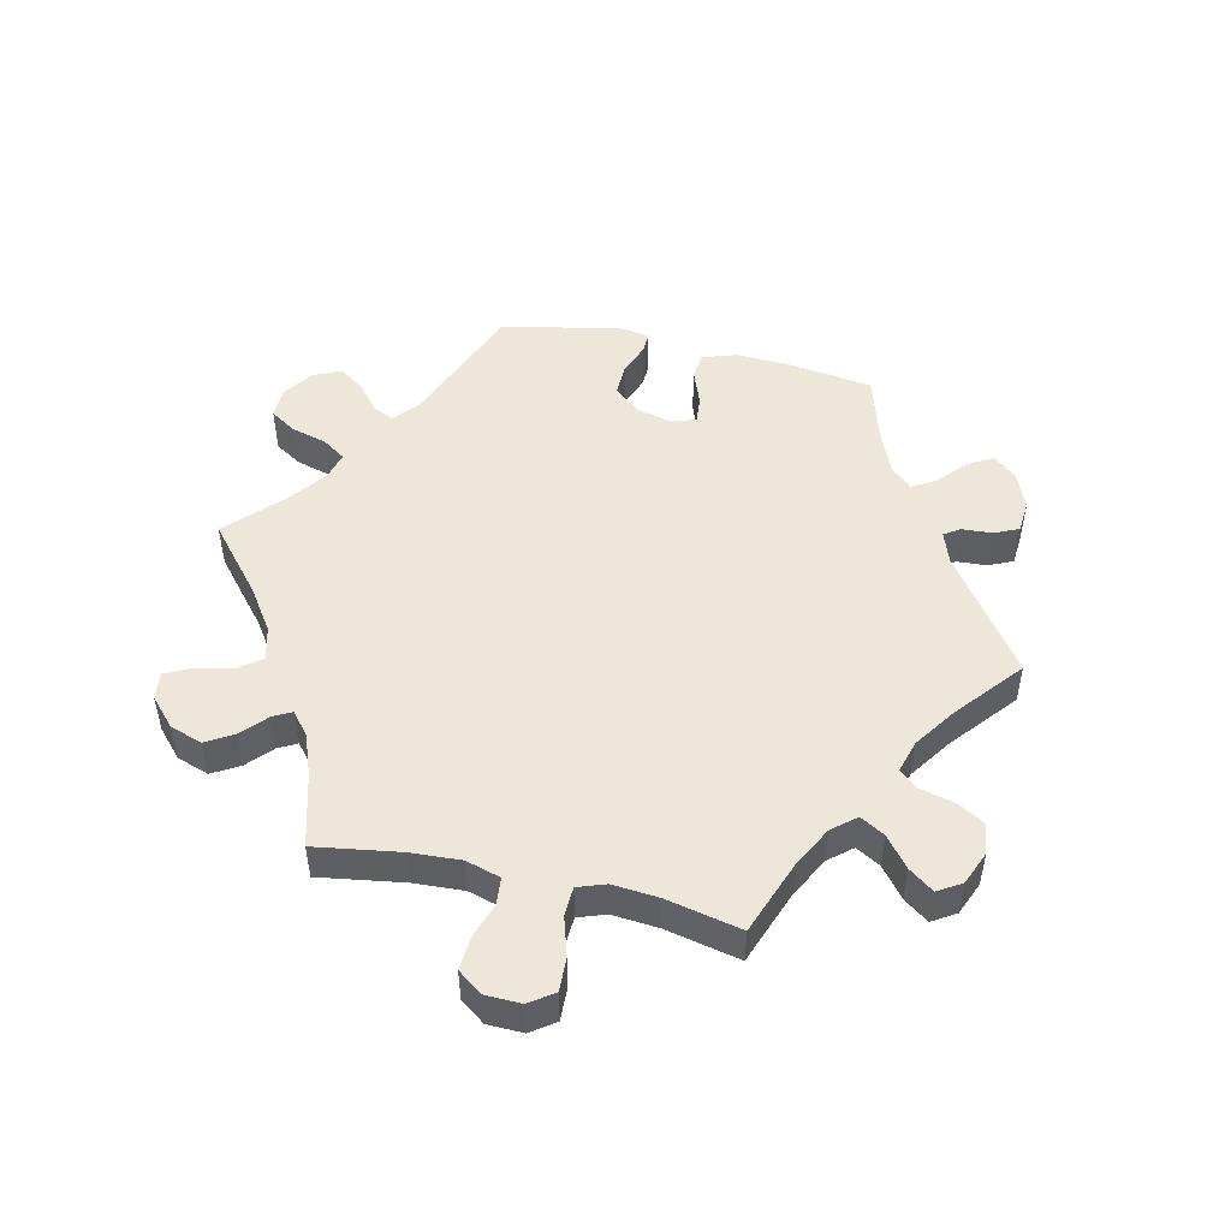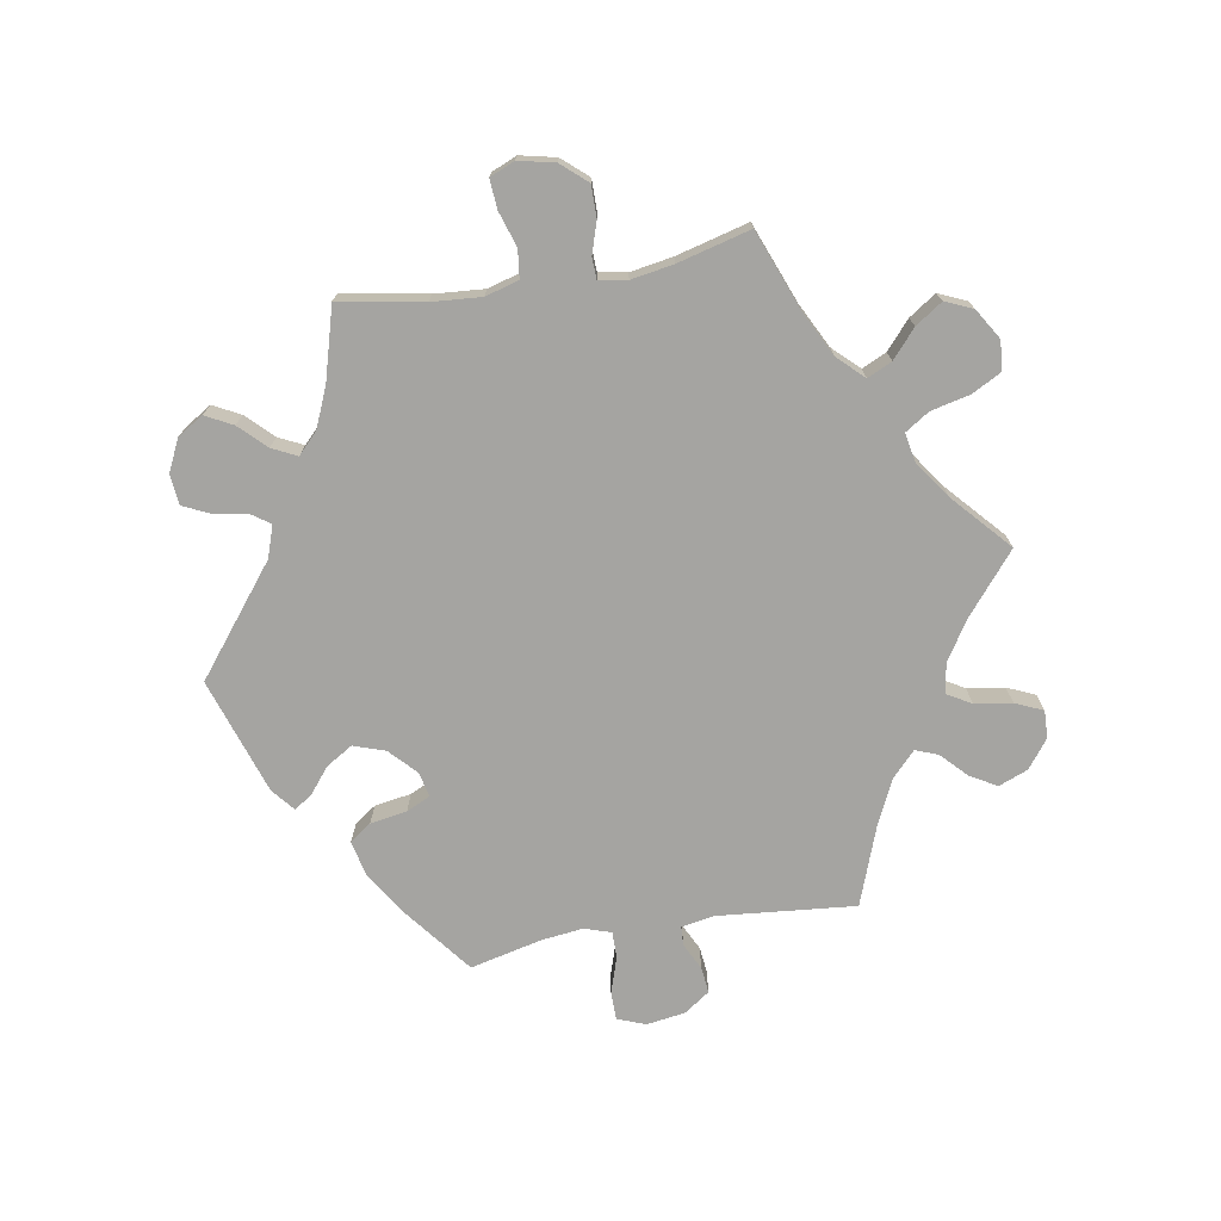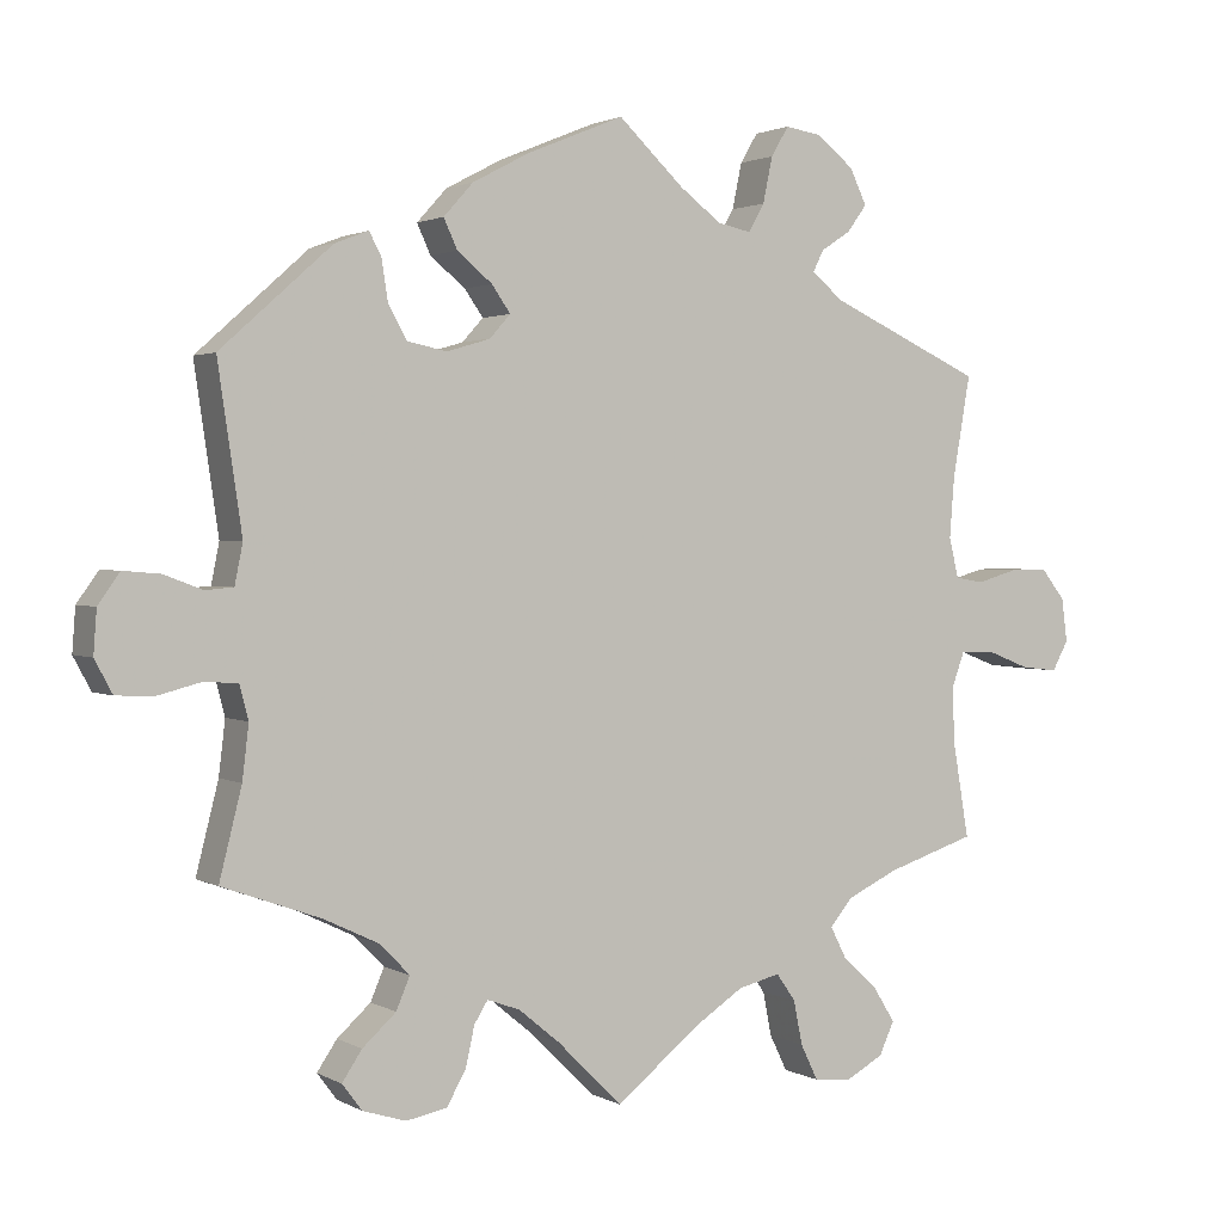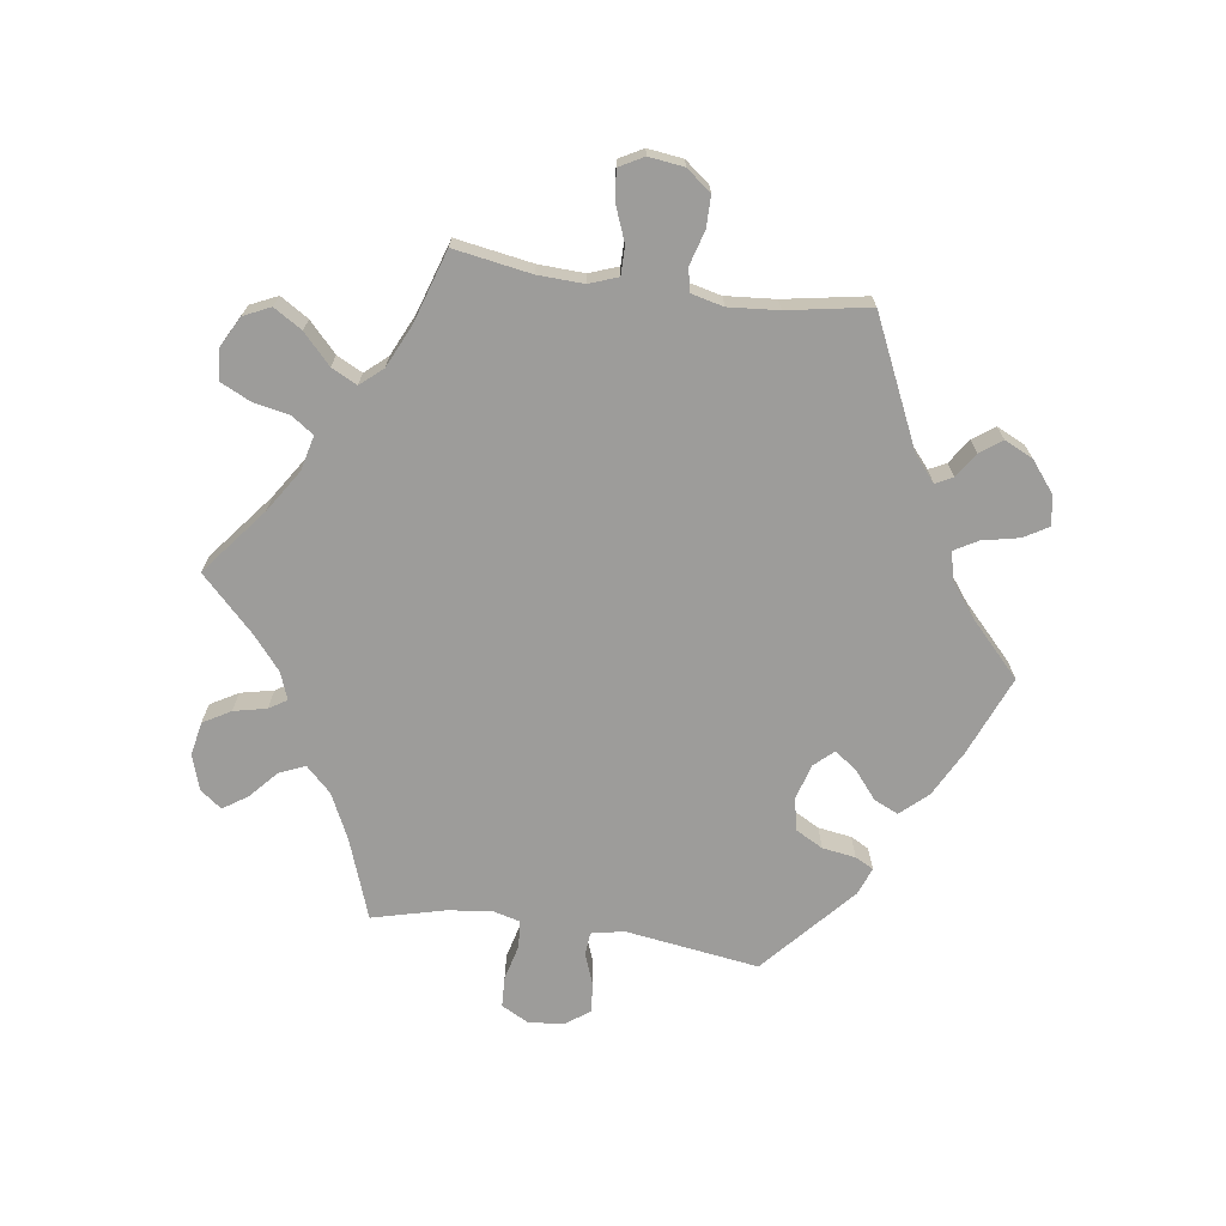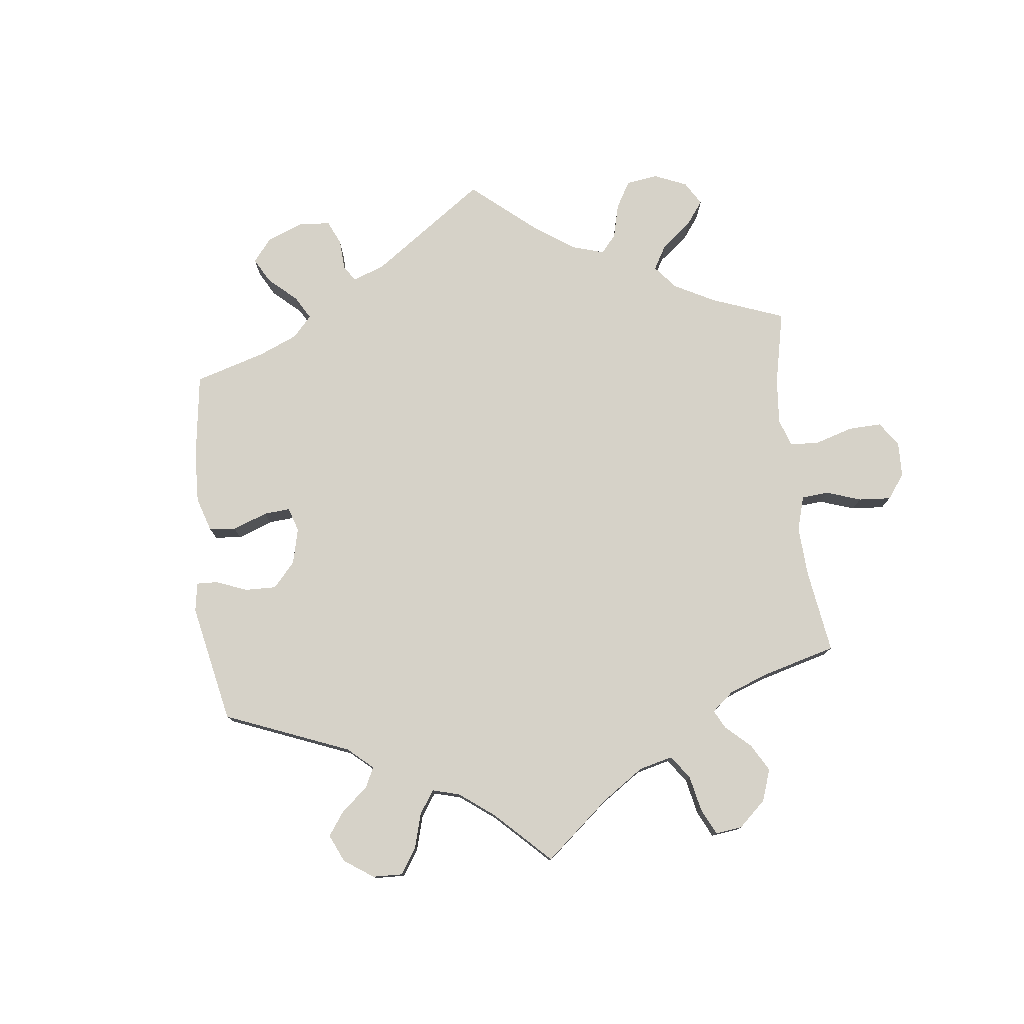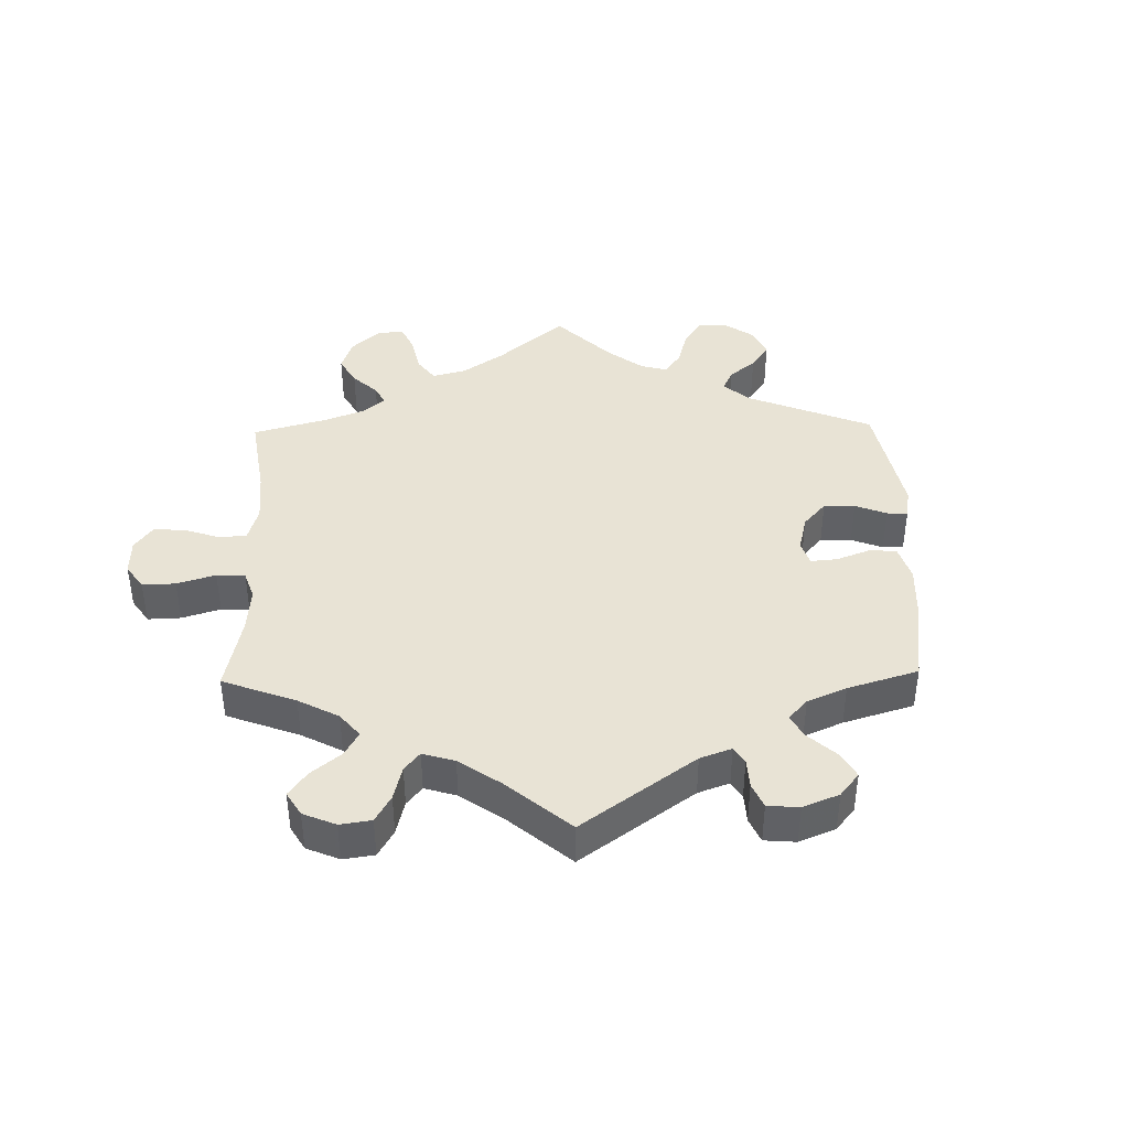
<metadata>
{"format":"obj","ext":"obj","renderer":"f3d","projection":"perspective","resolution":1024,"background":"white","views":[{"elev":49.7,"azim":-137.2,"up":"+Y"},{"elev":-73.4,"azim":159.8,"up":"+Y"},{"elev":1.8,"azim":150.8,"up":"+Z"},{"elev":-70.2,"azim":-98.0,"up":"+Y"},{"elev":77.8,"azim":113.5,"up":"+Y"},{"elev":41.3,"azim":-61.2,"up":"+Y"}]}
</metadata>
<code>
v 0.471 0.07 0.086
v 0.481 0.07 0.036
v 0.516 0.07 0.033
v 0.564 0.07 0.051
v 0.61 0.07 0.055
v 0.637 0.07 0.017
v 0.641 0.07 -0.037
v 0.619 0.07 -0.078
v 0.572 0.07 -0.08
v 0.518 0.07 -0.066
v 0.476 0.07 -0.069
v 0.465 0.07 -0.111
v 0.473 0.07 -0.178
v 0.501 0.07 -0.289
v 0.378 0.07 -0.333
v 0.309 0.07 -0.366
v 0.272 0.07 -0.404
v 0.289 0.07 -0.444
v 0.331 0.07 -0.482
v 0.356 0.07 -0.519
v 0.331 0.07 -0.552
v 0.277 0.07 -0.569
v 0.226 0.07 -0.559
v 0.202 0.07 -0.517
v 0.191 0.07 -0.467
v 0.174 0.07 -0.44
v 0.133 0.07 -0.455
v 0.082 0.07 -0.497
v 0 0.07 -0.578
v -0.102 0.07 -0.496
v -0.166 0.07 -0.454
v -0.219 0.07 -0.441
v -0.243 0.07 -0.475
v -0.254 0.07 -0.53
v -0.276 0.07 -0.575
v -0.322 0.07 -0.58
v -0.37 0.07 -0.554
v -0.389 0.07 -0.513
v -0.362 0.07 -0.47
v -0.317 0.07 -0.428
v -0.297 0.07 -0.389
v -0.326 0.07 -0.355
v -0.39 0.07 -0.325
v -0.501 0.07 -0.289
v -0.481 0.07 -0.171
v -0.478 0.07 -0.101
v -0.494 0.07 -0.057
v -0.537 0.07 -0.057
v -0.591 0.07 -0.078
v -0.637 0.07 -0.083
v -0.657 0.07 -0.046
v -0.65 0.07 0.008
v -0.62 0.07 0.046
v -0.573 0.07 0.046
v -0.521 0.07 0.031
v -0.485 0.07 0.037
v -0.473 0.07 0.087
v -0.479 0.07 0.163
v -0.501 0.07 0.289
v -0.308 0.07 0.377
v -0.269 0.07 0.41
v -0.282 0.07 0.436
v -0.32 0.07 0.461
v -0.344 0.07 0.494
v -0.323 0.07 0.538
v -0.276 0.07 0.575
v -0.231 0.07 0.582
v -0.209 0.07 0.545
v -0.197 0.07 0.488
v -0.177 0.07 0.453
v -0.135 0.07 0.462
v -0.083 0.07 0.501
v -0.001 0.07 0.578
v 0.121 0.07 0.528
v 0.191 0.07 0.491
v 0.228 0.07 0.45
v 0.211 0.07 0.413
v 0.167 0.07 0.377
v 0.144 0.07 0.344
v 0.17 0.07 0.315
v 0.224 0.07 0.299
v 0.274 0.07 0.309
v 0.297 0.07 0.351
v 0.305 0.07 0.402
v 0.32 0.07 0.43
v 0.362 0.07 0.414
v 0.501 0.07 0.29
v 0.471 0 0.086
v 0.481 0 0.036
v 0.516 0 0.033
v 0.564 0 0.051
v 0.61 0 0.055
v 0.637 0 0.017
v 0.641 0 -0.037
v 0.619 0 -0.078
v 0.572 0 -0.08
v 0.518 0 -0.066
v 0.476 0 -0.069
v 0.465 0 -0.111
v 0.473 0 -0.178
v 0.501 0 -0.289
v 0.378 0 -0.333
v 0.309 0 -0.366
v 0.272 0 -0.404
v 0.289 0 -0.444
v 0.331 0 -0.482
v 0.356 0 -0.519
v 0.331 0 -0.552
v 0.277 0 -0.569
v 0.226 0 -0.559
v 0.202 0 -0.517
v 0.191 0 -0.467
v 0.174 0 -0.44
v 0.133 0 -0.455
v 0.082 0 -0.497
v 0 0 -0.578
v -0.102 0 -0.496
v -0.166 0 -0.454
v -0.219 0 -0.441
v -0.243 0 -0.475
v -0.254 0 -0.53
v -0.276 0 -0.575
v -0.322 0 -0.58
v -0.37 0 -0.554
v -0.389 0 -0.513
v -0.362 0 -0.47
v -0.317 0 -0.428
v -0.297 0 -0.389
v -0.326 0 -0.355
v -0.39 0 -0.325
v -0.501 0 -0.289
v -0.481 0 -0.171
v -0.478 0 -0.101
v -0.494 0 -0.057
v -0.537 0 -0.057
v -0.591 0 -0.078
v -0.637 0 -0.083
v -0.657 0 -0.046
v -0.65 0 0.008
v -0.62 0 0.046
v -0.573 0 0.046
v -0.521 0 0.031
v -0.485 0 0.037
v -0.473 0 0.087
v -0.479 0 0.163
v -0.501 0 0.289
v -0.308 0 0.377
v -0.269 0 0.41
v -0.282 0 0.436
v -0.32 0 0.461
v -0.344 0 0.494
v -0.323 0 0.538
v -0.276 0 0.575
v -0.231 0 0.582
v -0.209 0 0.545
v -0.197 0 0.488
v -0.177 0 0.453
v -0.135 0 0.462
v -0.083 0 0.501
v -0.001 0 0.578
v 0.121 0 0.528
v 0.191 0 0.491
v 0.228 0 0.45
v 0.211 0 0.413
v 0.167 0 0.377
v 0.144 0 0.344
v 0.17 0 0.315
v 0.224 0 0.299
v 0.274 0 0.309
v 0.297 0 0.351
v 0.305 0 0.402
v 0.32 0 0.43
v 0.362 0 0.414
v 0.501 0 0.29
f 86 87 1
f 83 84 85 86
f 82 83 86 1
f 81 82 1 2
f 80 81 2
f 75 76 77 78
f 75 78 79
f 72 73 74 75
f 71 72 75 79
f 70 71 79 80
f 66 67 68 69
f 66 69 70
f 65 66 70
f 62 63 64 65
f 61 62 65 70
f 60 61 70 80
f 58 59 60 80
f 52 53 54 55
f 52 55 56
f 51 52 56
f 48 49 50 51
f 47 48 51 56
f 46 47 56 57
f 43 44 45
f 42 43 45 46
f 41 42 46 57
f 37 38 39 40
f 37 40 41
f 36 37 41
f 33 34 35 36
f 32 33 36 41
f 31 32 41 57
f 28 29 30
f 27 28 30 31
f 26 27 31 57
f 22 23 24 25
f 22 25 26
f 21 22 26
f 18 19 20 21
f 17 18 21 26
f 16 17 26 57
f 13 14 15
f 12 13 15 16
f 11 12 16 57
f 7 8 9 10
f 3 4 5 6
f 2 3 6 7
f 57 58 80 2
f 10 11 57
f 2 7 10 57
f 88 174 173
f 173 172 171 170
f 88 173 170 169
f 89 88 169 168
f 89 168 167
f 165 164 163 162
f 166 165 162
f 162 161 160 159
f 166 162 159 158
f 167 166 158 157
f 156 155 154 153
f 157 156 153
f 157 153 152
f 152 151 150 149
f 157 152 149 148
f 167 157 148 147
f 167 147 146 145
f 142 141 140 139
f 143 142 139
f 143 139 138
f 138 137 136 135
f 143 138 135 134
f 144 143 134 133
f 132 131 130
f 133 132 130 129
f 144 133 129 128
f 127 126 125 124
f 128 127 124
f 128 124 123
f 123 122 121 120
f 128 123 120 119
f 144 128 119 118
f 117 116 115
f 118 117 115 114
f 144 118 114 113
f 112 111 110 109
f 113 112 109
f 113 109 108
f 108 107 106 105
f 113 108 105 104
f 144 113 104 103
f 102 101 100
f 103 102 100 99
f 144 103 99 98
f 97 96 95 94
f 93 92 91 90
f 94 93 90 89
f 89 167 145 144
f 144 98 97
f 144 97 94 89
f 1 88 89 2
f 2 89 90 3
f 3 90 91 4
f 4 91 92 5
f 5 92 93 6
f 6 93 94 7
f 7 94 95 8
f 8 95 96 9
f 9 96 97 10
f 10 97 98 11
f 11 98 99 12
f 12 99 100 13
f 13 100 101 14
f 14 101 102 15
f 15 102 103 16
f 16 103 104 17
f 17 104 105 18
f 18 105 106 19
f 19 106 107 20
f 20 107 108 21
f 21 108 109 22
f 22 109 110 23
f 23 110 111 24
f 24 111 112 25
f 25 112 113 26
f 26 113 114 27
f 27 114 115 28
f 28 115 116 29
f 29 116 117 30
f 30 117 118 31
f 31 118 119 32
f 32 119 120 33
f 33 120 121 34
f 34 121 122 35
f 35 122 123 36
f 36 123 124 37
f 37 124 125 38
f 38 125 126 39
f 39 126 127 40
f 40 127 128 41
f 41 128 129 42
f 42 129 130 43
f 43 130 131 44
f 44 131 132 45
f 45 132 133 46
f 46 133 134 47
f 47 134 135 48
f 48 135 136 49
f 49 136 137 50
f 50 137 138 51
f 51 138 139 52
f 52 139 140 53
f 53 140 141 54
f 54 141 142 55
f 55 142 143 56
f 56 143 144 57
f 57 144 145 58
f 58 145 146 59
f 59 146 147 60
f 60 147 148 61
f 61 148 149 62
f 62 149 150 63
f 63 150 151 64
f 64 151 152 65
f 65 152 153 66
f 66 153 154 67
f 67 154 155 68
f 68 155 156 69
f 69 156 157 70
f 70 157 158 71
f 71 158 159 72
f 72 159 160 73
f 73 160 161 74
f 74 161 162 75
f 75 162 163 76
f 76 163 164 77
f 77 164 165 78
f 78 165 166 79
f 79 166 167 80
f 80 167 168 81
f 81 168 169 82
f 82 169 170 83
f 83 170 171 84
f 84 171 172 85
f 85 172 173 86
f 86 173 174 87
f 87 174 88 1

</code>
